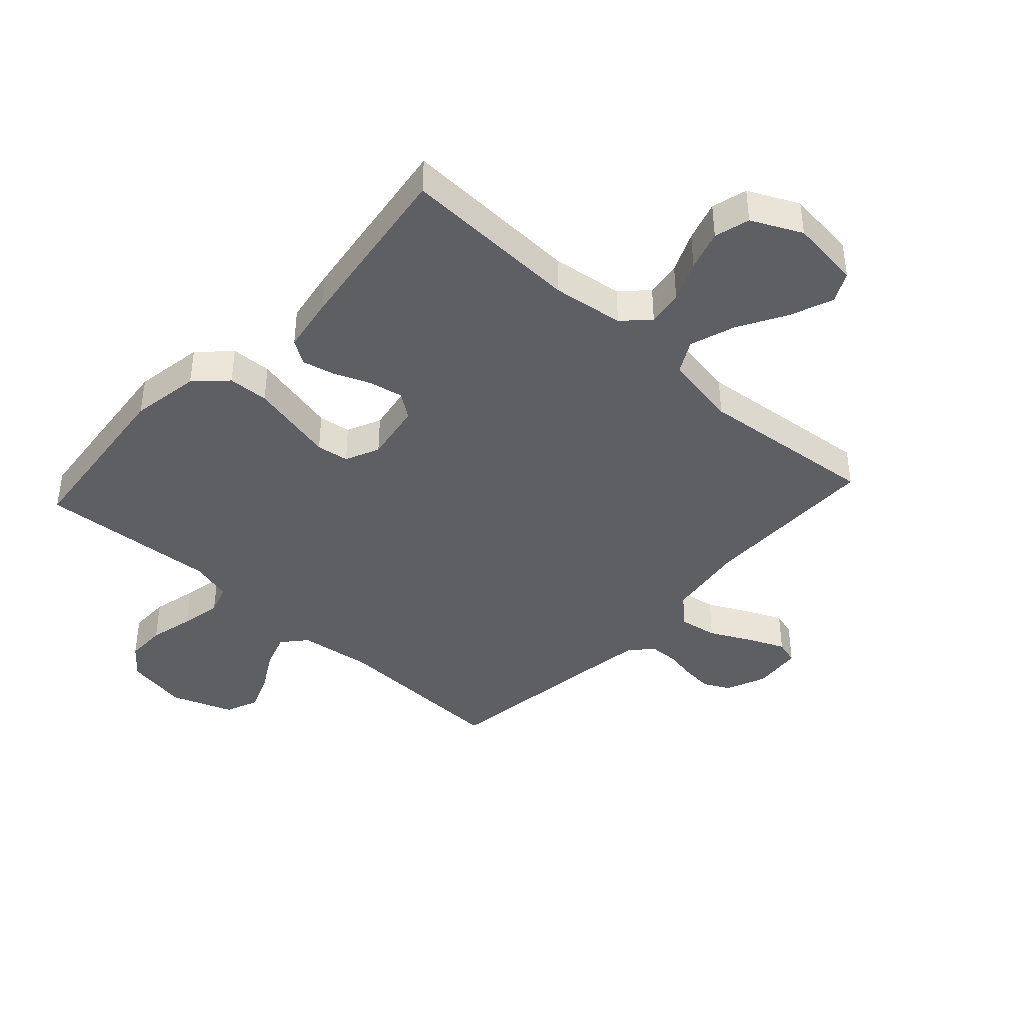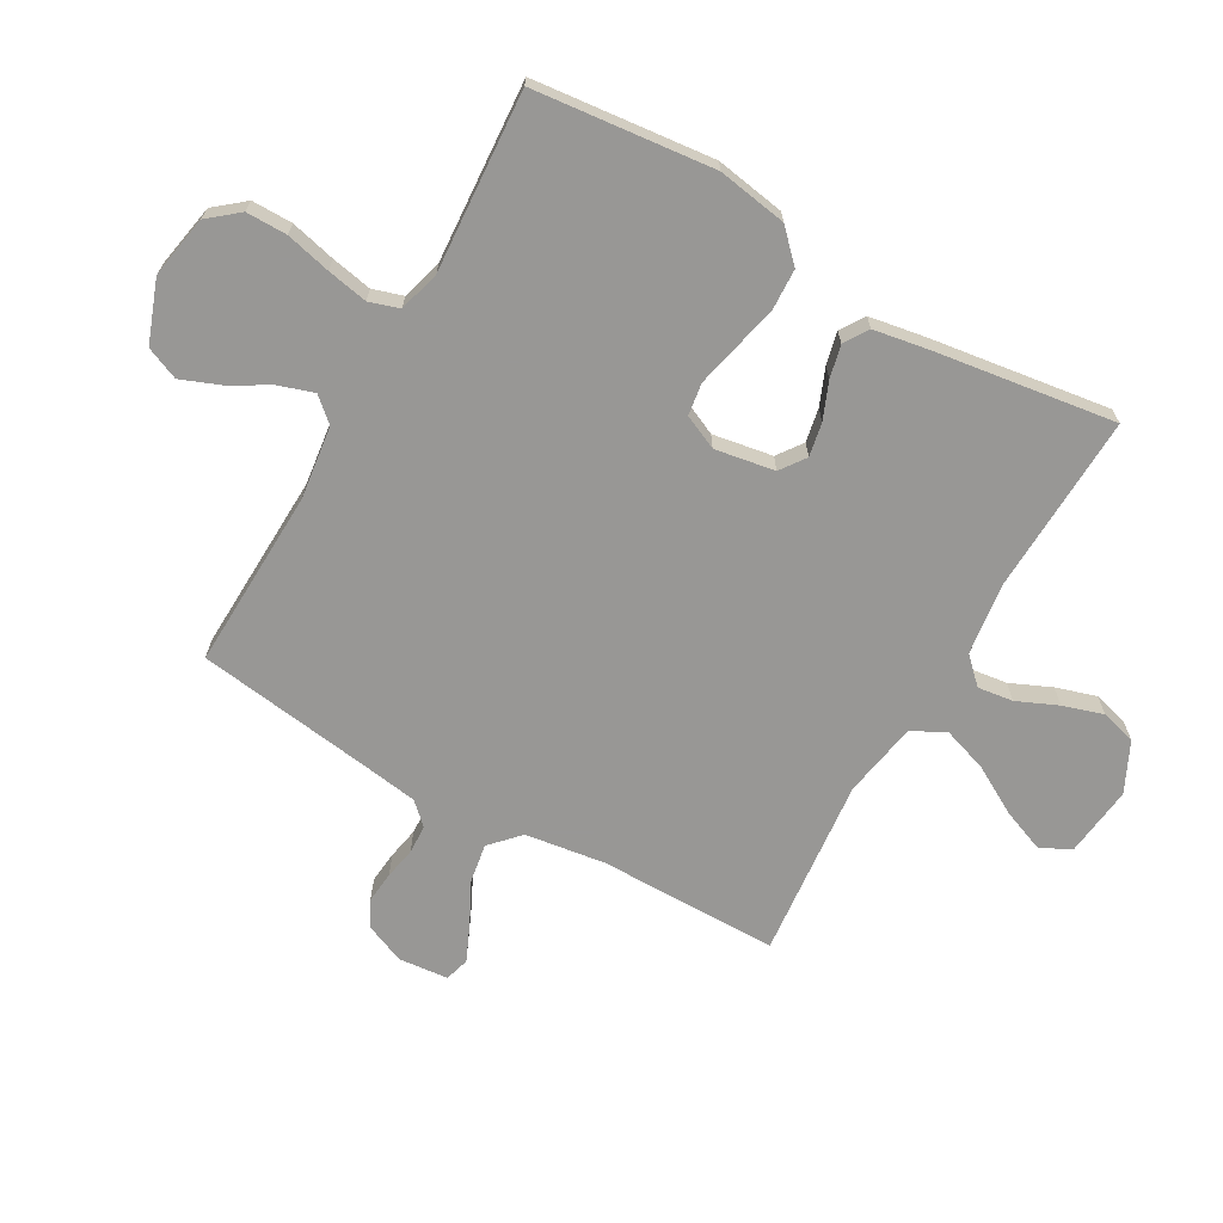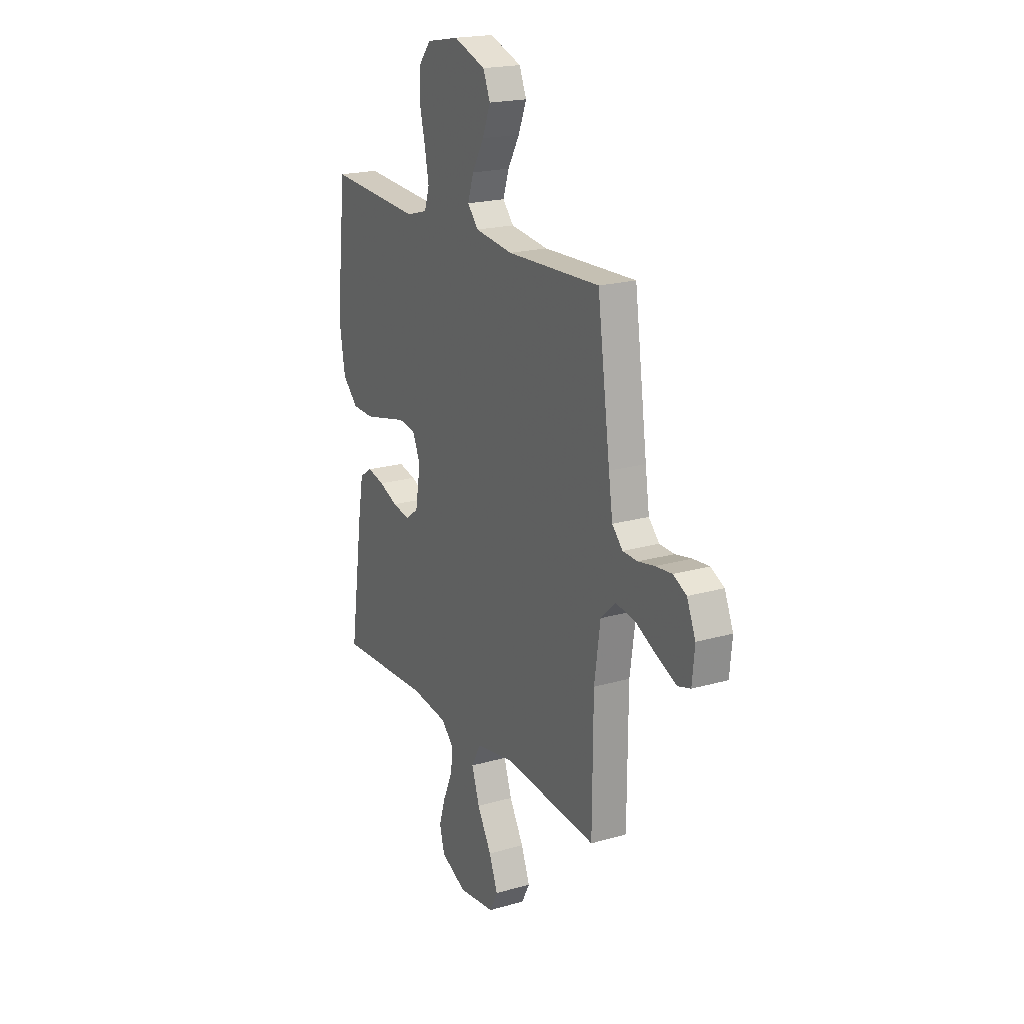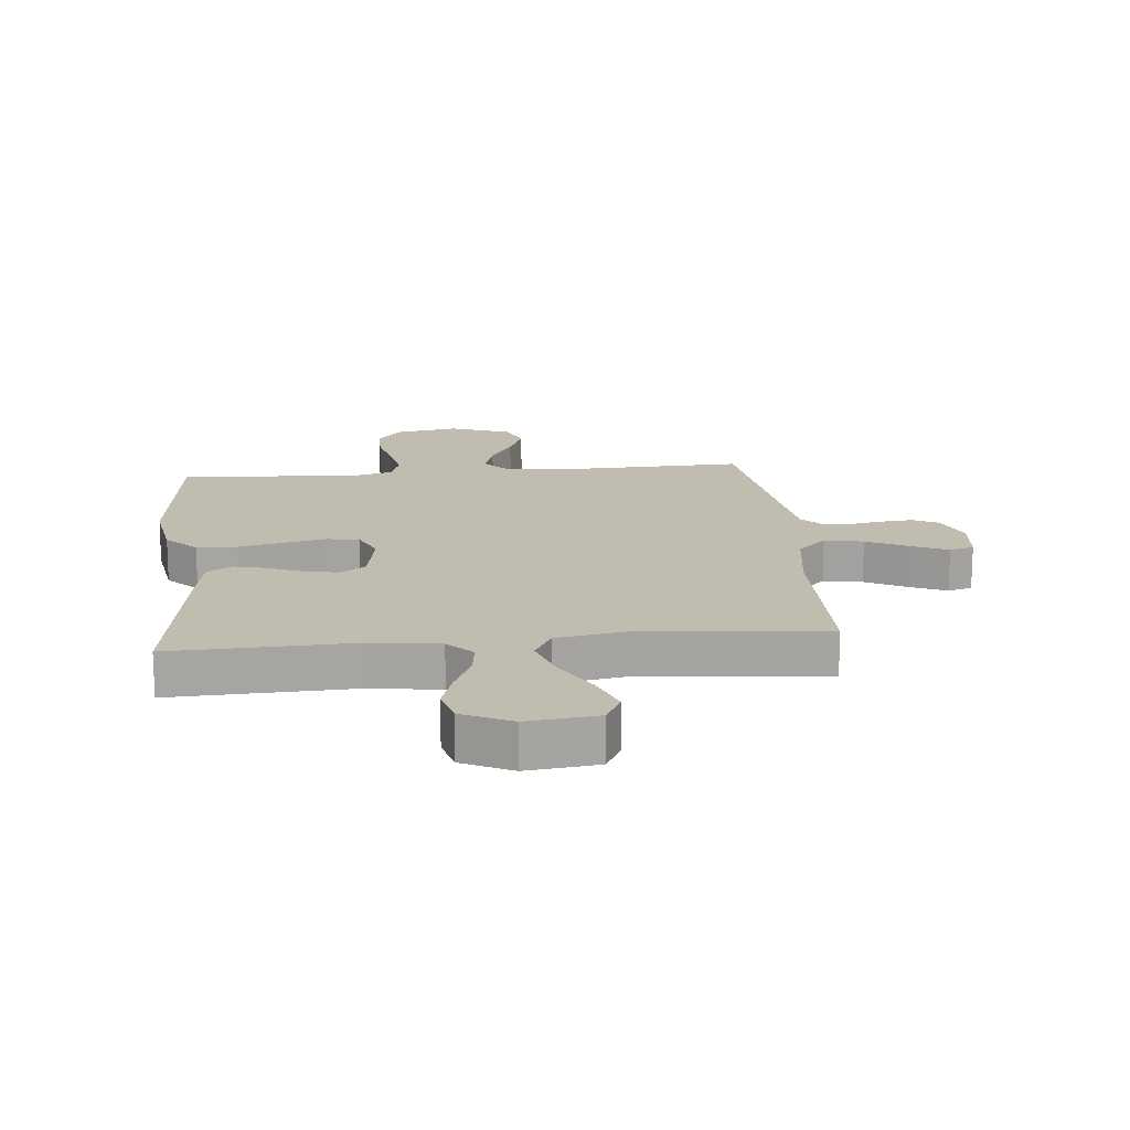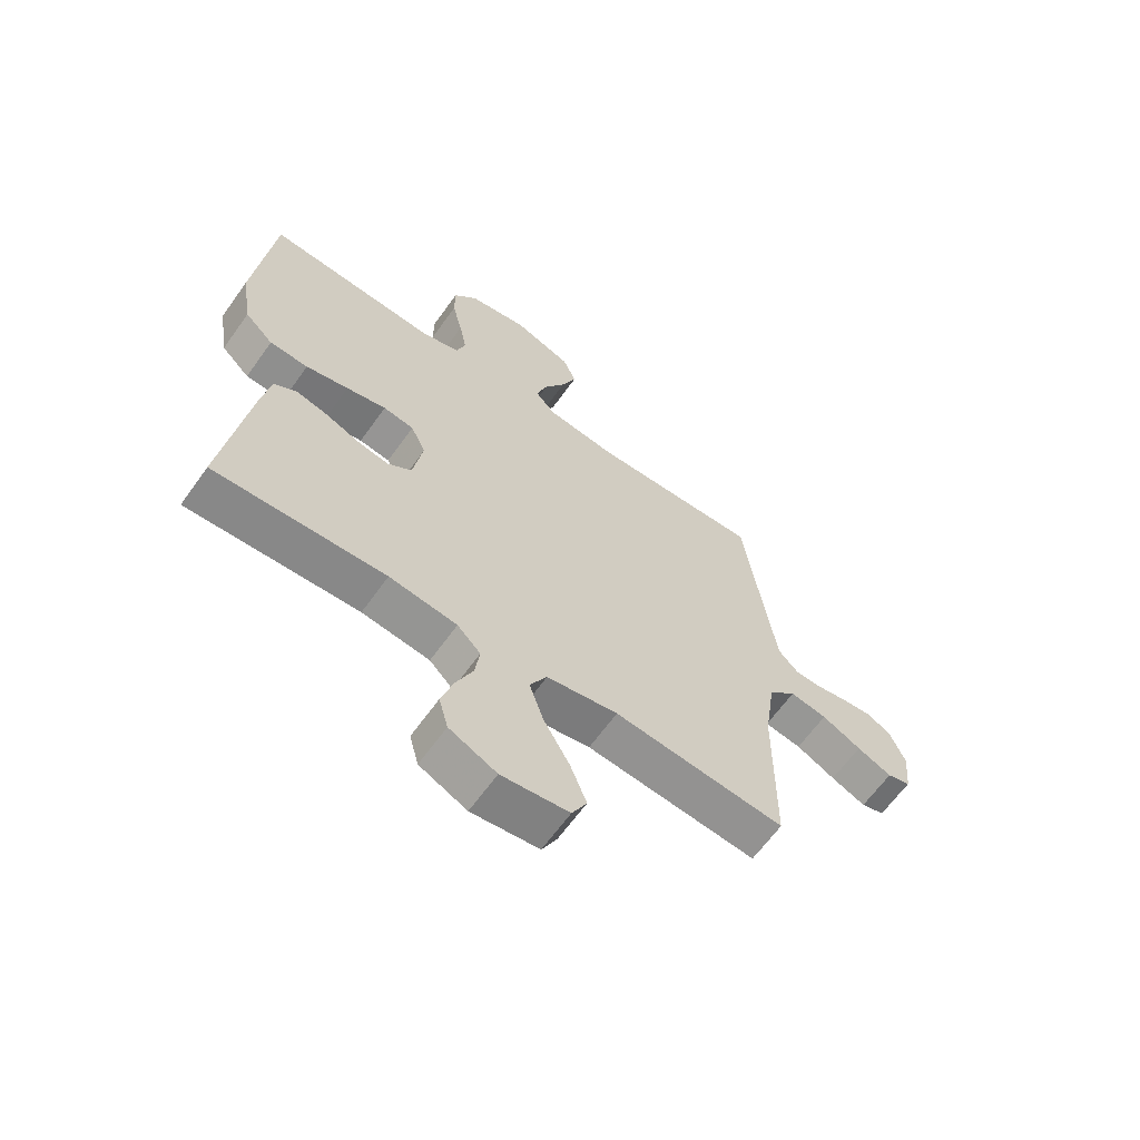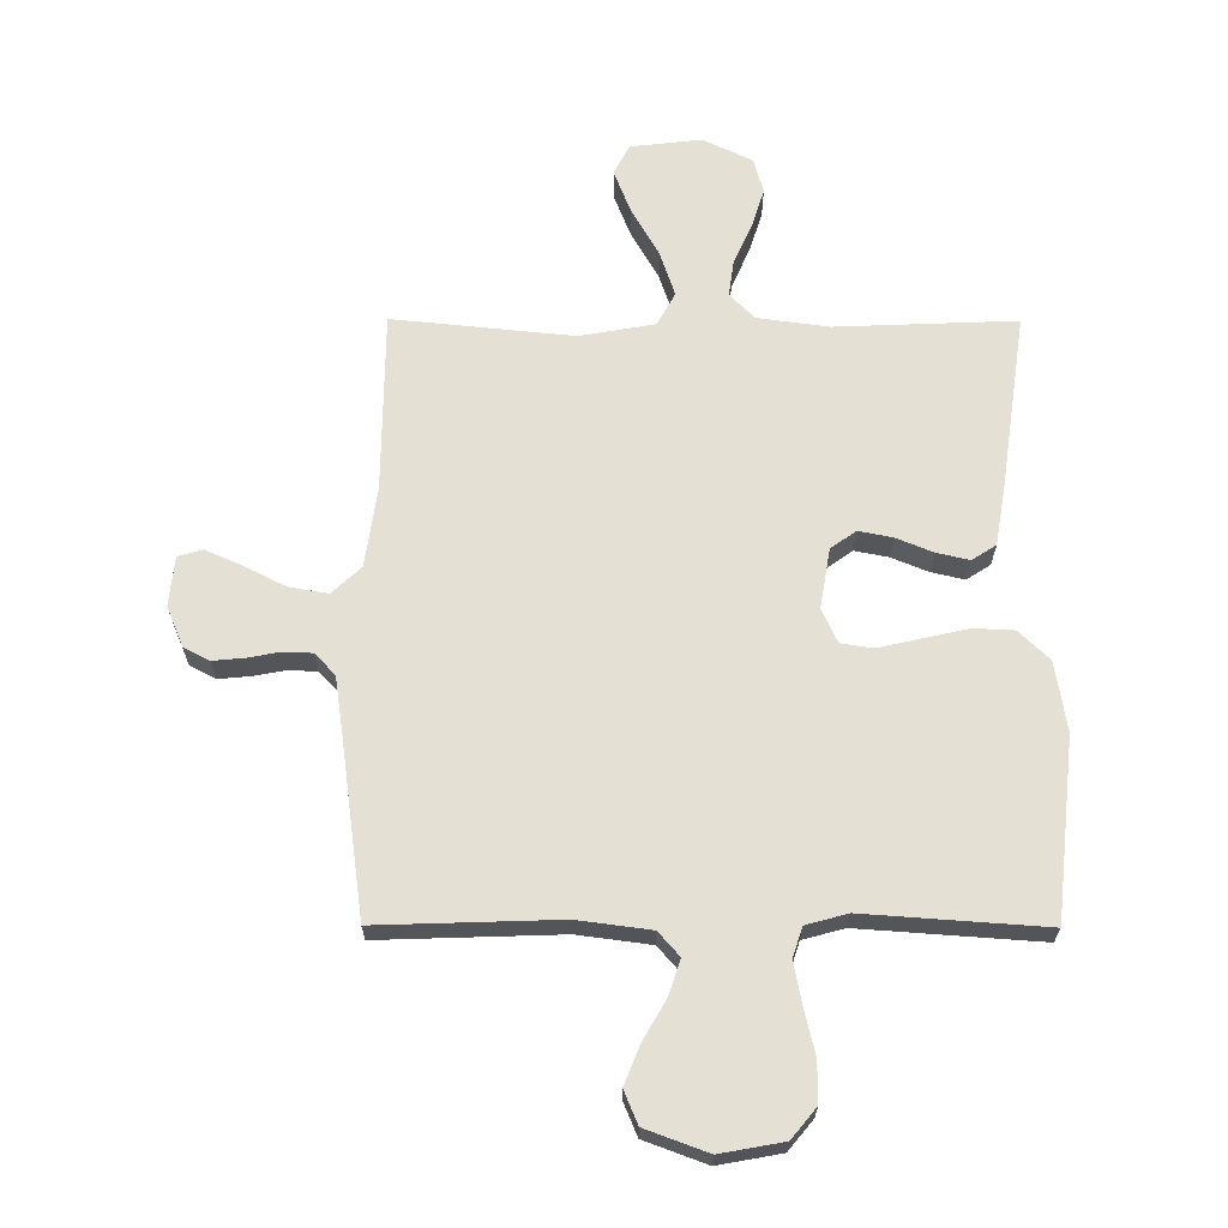
<metadata>
{"format":"obj","ext":"obj","renderer":"f3d","projection":"perspective","resolution":1024,"background":"white","views":[{"elev":-41.0,"azim":137.5,"up":"+Y"},{"elev":-68.2,"azim":60.3,"up":"+Y"},{"elev":19.9,"azim":-118.1,"up":"+Z"},{"elev":16.6,"azim":174.6,"up":"+Y"},{"elev":-63.9,"azim":144.5,"up":"+Z"},{"elev":65.7,"azim":0.2,"up":"+Y"}]}
</metadata>
<code>
v -0.5 0.07 -0.5
v -0.502 0.07 -0.2
v -0.521 0.07 -0.067
v -0.569 0.07 -0.022
v -0.634 0.07 -0.033
v -0.703 0.07 -0.068
v -0.764 0.07 -0.095
v -0.805 0.07 -0.083
v -0.813 0.07 0
v -0.785 0.07 0.067
v -0.742 0.07 0.089
v -0.689 0.07 0.084
v -0.636 0.07 0.074
v -0.588 0.07 0.076
v -0.554 0.07 0.112
v -0.541 0.07 0.2
v -0.5 0.07 0.5
v -0.2 0.07 0.49
v -0.078 0.07 0.506
v -0.043 0.07 0.546
v -0.062 0.07 0.604
v -0.1 0.07 0.67
v -0.126 0.07 0.735
v -0.103 0.07 0.79
v 0 0.07 0.828
v 0.105 0.07 0.809
v 0.146 0.07 0.759
v 0.146 0.07 0.691
v 0.128 0.07 0.616
v 0.115 0.07 0.548
v 0.131 0.07 0.498
v 0.2 0.07 0.479
v 0.5 0.07 0.5
v 0.532 0.07 0.2
v 0.513 0.07 0.084
v 0.463 0.07 0.035
v 0.395 0.07 0.032
v 0.32 0.07 0.049
v 0.25 0.07 0.065
v 0.196 0.07 0.057
v 0.17 0.07 0
v 0.187 0.07 -0.1
v 0.229 0.07 -0.13
v 0.285 0.07 -0.119
v 0.346 0.07 -0.094
v 0.401 0.07 -0.081
v 0.441 0.07 -0.107
v 0.457 0.07 -0.2
v 0.5 0.07 -0.5
v 0.2 0.07 -0.488
v 0.081 0.07 -0.504
v 0.04 0.07 -0.546
v 0.048 0.07 -0.605
v 0.078 0.07 -0.673
v 0.099 0.07 -0.74
v 0.083 0.07 -0.799
v 0 0.07 -0.839
v -0.118 0.07 -0.825
v -0.144 0.07 -0.775
v -0.116 0.07 -0.703
v -0.07 0.07 -0.622
v -0.045 0.07 -0.547
v -0.075 0.07 -0.492
v -0.2 0.07 -0.47
v -0.5 0 -0.5
v -0.502 0 -0.2
v -0.521 0 -0.067
v -0.569 0 -0.022
v -0.634 0 -0.033
v -0.703 0 -0.068
v -0.764 0 -0.095
v -0.805 0 -0.083
v -0.813 0 0
v -0.785 0 0.067
v -0.742 0 0.089
v -0.689 0 0.084
v -0.636 0 0.074
v -0.588 0 0.076
v -0.554 0 0.112
v -0.541 0 0.2
v -0.5 0 0.5
v -0.2 0 0.49
v -0.078 0 0.506
v -0.043 0 0.546
v -0.062 0 0.604
v -0.1 0 0.67
v -0.126 0 0.735
v -0.103 0 0.79
v 0 0 0.828
v 0.105 0 0.809
v 0.146 0 0.759
v 0.146 0 0.691
v 0.128 0 0.616
v 0.115 0 0.548
v 0.131 0 0.498
v 0.2 0 0.479
v 0.5 0 0.5
v 0.532 0 0.2
v 0.513 0 0.084
v 0.463 0 0.035
v 0.395 0 0.032
v 0.32 0 0.049
v 0.25 0 0.065
v 0.196 0 0.057
v 0.17 0 0
v 0.187 0 -0.1
v 0.229 0 -0.13
v 0.285 0 -0.119
v 0.346 0 -0.094
v 0.401 0 -0.081
v 0.441 0 -0.107
v 0.457 0 -0.2
v 0.5 0 -0.5
v 0.2 0 -0.488
v 0.081 0 -0.504
v 0.04 0 -0.546
v 0.048 0 -0.605
v 0.078 0 -0.673
v 0.099 0 -0.74
v 0.083 0 -0.799
v 0 0 -0.839
v -0.118 0 -0.825
v -0.144 0 -0.775
v -0.116 0 -0.703
v -0.07 0 -0.622
v -0.045 0 -0.547
v -0.075 0 -0.492
v -0.2 0 -0.47
f 58 59 60 61
f 58 61 62
f 57 58 62
f 56 57 62
f 53 54 55 56
f 53 56 62
f 52 53 62 63
f 47 48 49 50
f 47 50 51
f 44 45 46 47
f 43 44 47 51
f 42 43 51 52
f 36 37 38 39
f 34 35 36 39
f 32 33 34 39
f 31 32 39 40
f 30 31 40 41
f 26 27 28 29
f 26 29 30
f 25 26 30
f 24 25 30 41
f 21 22 23 24
f 20 21 24 41
f 16 17 18
f 15 16 18 19
f 14 15 19
f 10 11 12 13
f 10 13 14
f 9 10 14
f 8 9 14
f 5 6 7 8
f 5 8 14
f 4 5 14 19
f 64 1 2
f 63 64 2 3
f 42 52 63 3
f 19 20 41 42
f 3 4 19 42
f 125 124 123 122
f 126 125 122
f 126 122 121
f 126 121 120
f 120 119 118 117
f 126 120 117
f 127 126 117 116
f 114 113 112 111
f 115 114 111
f 111 110 109 108
f 115 111 108 107
f 116 115 107 106
f 103 102 101 100
f 103 100 99 98
f 103 98 97 96
f 104 103 96 95
f 105 104 95 94
f 93 92 91 90
f 94 93 90
f 94 90 89
f 105 94 89 88
f 88 87 86 85
f 105 88 85 84
f 82 81 80
f 83 82 80 79
f 83 79 78
f 77 76 75 74
f 78 77 74
f 78 74 73
f 78 73 72
f 72 71 70 69
f 78 72 69
f 83 78 69 68
f 66 65 128
f 67 66 128 127
f 67 127 116 106
f 106 105 84 83
f 106 83 68 67
f 1 65 66 2
f 2 66 67 3
f 3 67 68 4
f 4 68 69 5
f 5 69 70 6
f 6 70 71 7
f 7 71 72 8
f 8 72 73 9
f 9 73 74 10
f 10 74 75 11
f 11 75 76 12
f 12 76 77 13
f 13 77 78 14
f 14 78 79 15
f 15 79 80 16
f 16 80 81 17
f 17 81 82 18
f 18 82 83 19
f 19 83 84 20
f 20 84 85 21
f 21 85 86 22
f 22 86 87 23
f 23 87 88 24
f 24 88 89 25
f 25 89 90 26
f 26 90 91 27
f 27 91 92 28
f 28 92 93 29
f 29 93 94 30
f 30 94 95 31
f 31 95 96 32
f 32 96 97 33
f 33 97 98 34
f 34 98 99 35
f 35 99 100 36
f 36 100 101 37
f 37 101 102 38
f 38 102 103 39
f 39 103 104 40
f 40 104 105 41
f 41 105 106 42
f 42 106 107 43
f 43 107 108 44
f 44 108 109 45
f 45 109 110 46
f 46 110 111 47
f 47 111 112 48
f 48 112 113 49
f 49 113 114 50
f 50 114 115 51
f 51 115 116 52
f 52 116 117 53
f 53 117 118 54
f 54 118 119 55
f 55 119 120 56
f 56 120 121 57
f 57 121 122 58
f 58 122 123 59
f 59 123 124 60
f 60 124 125 61
f 61 125 126 62
f 62 126 127 63
f 63 127 128 64
f 64 128 65 1

</code>
